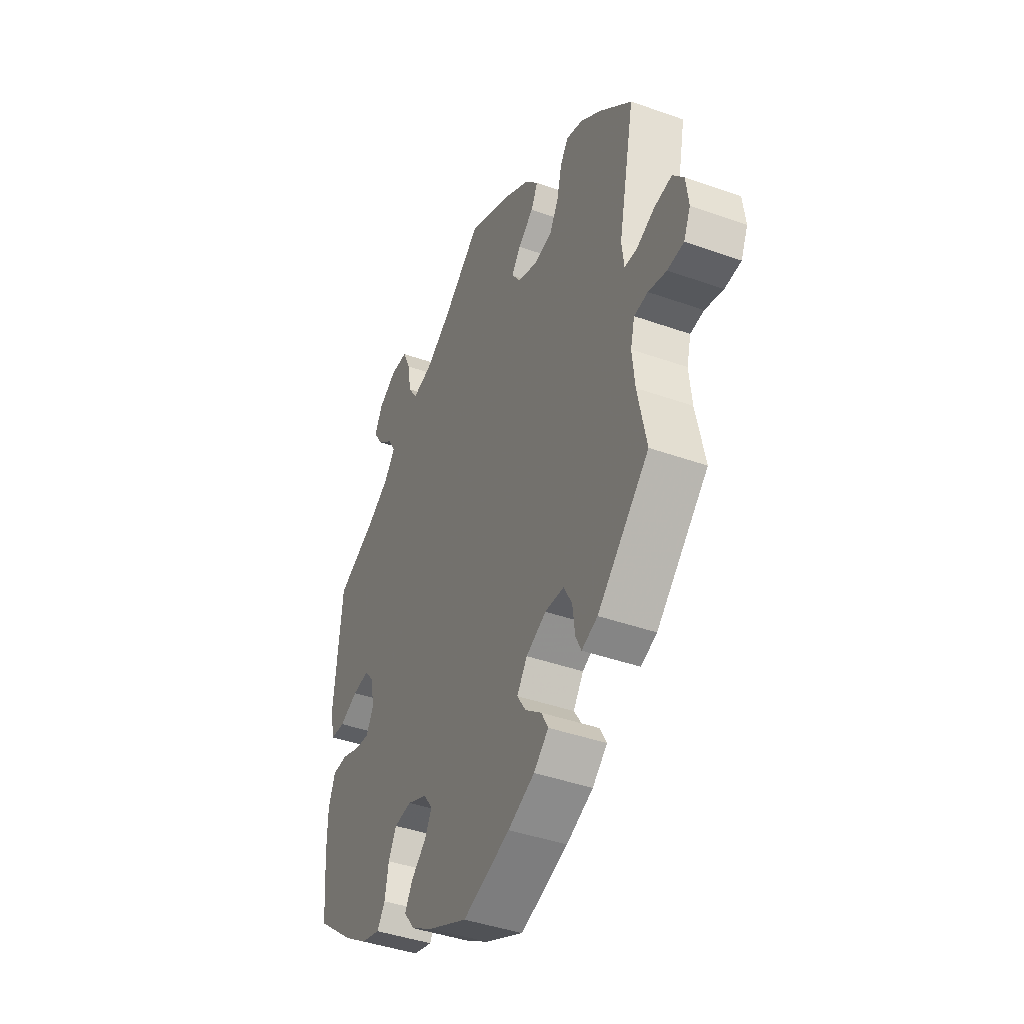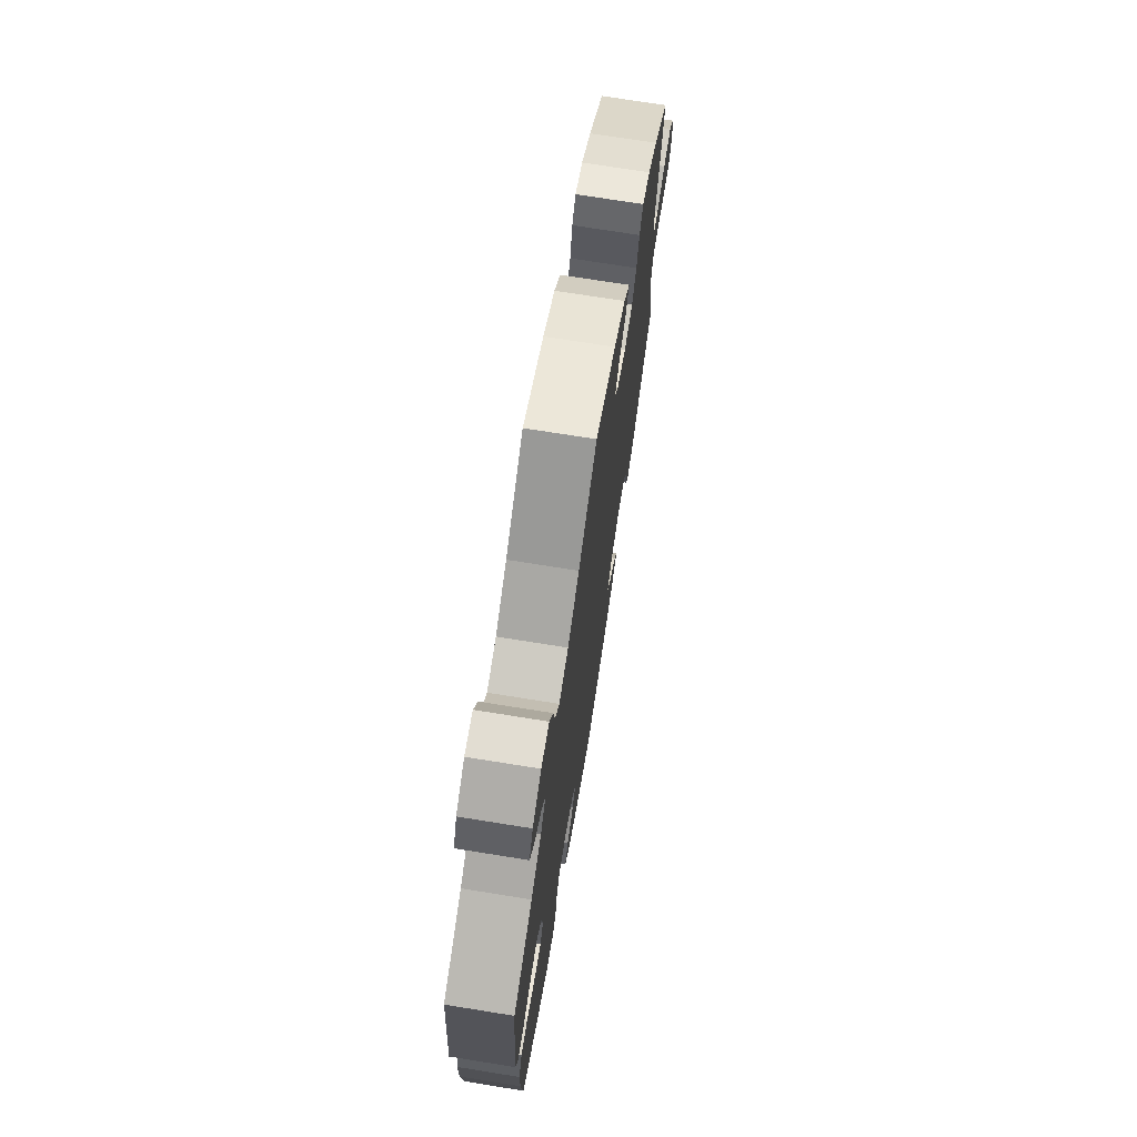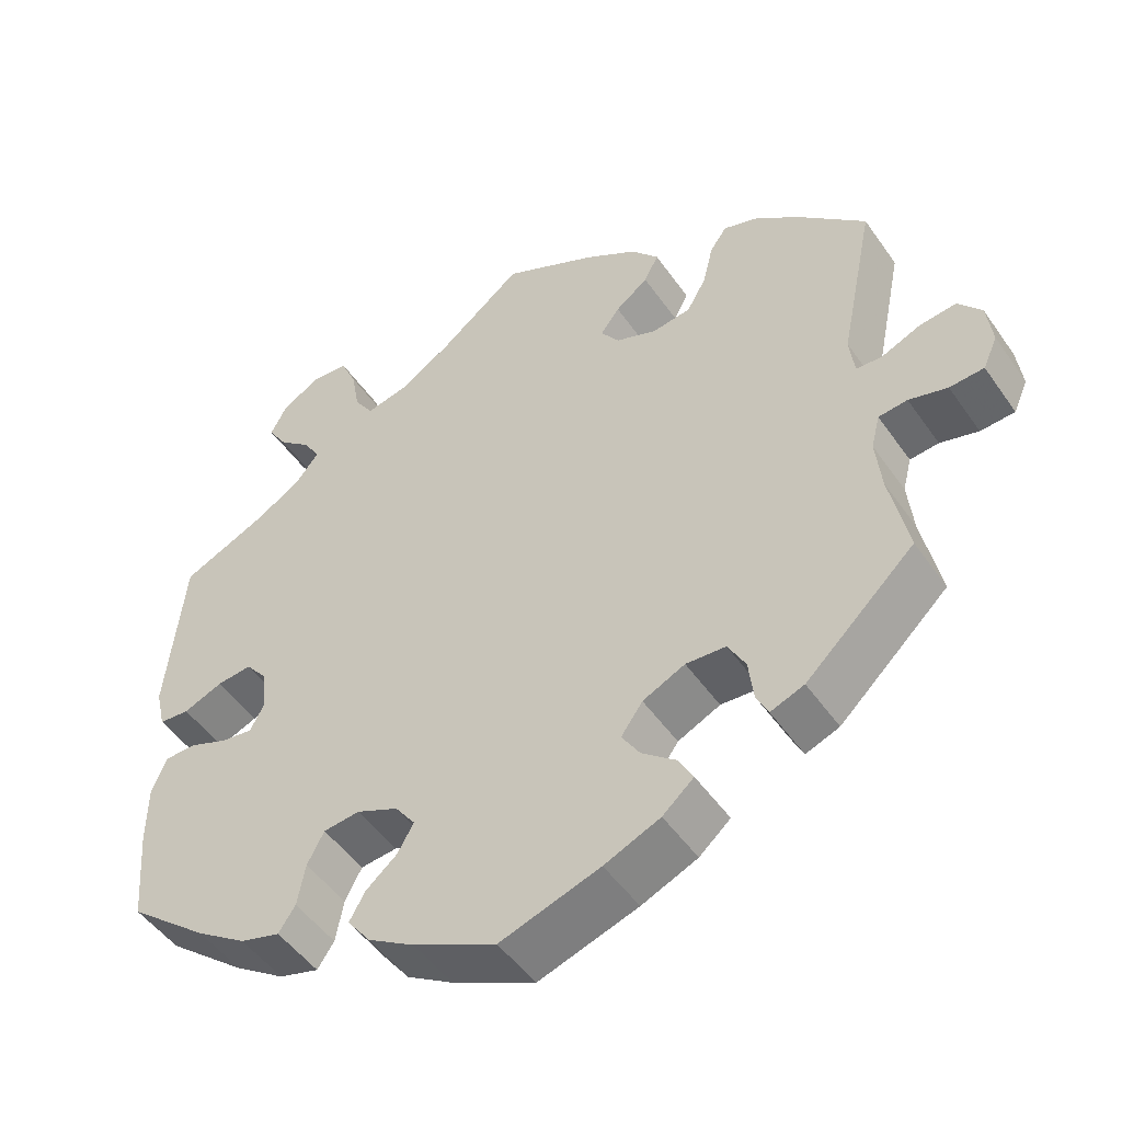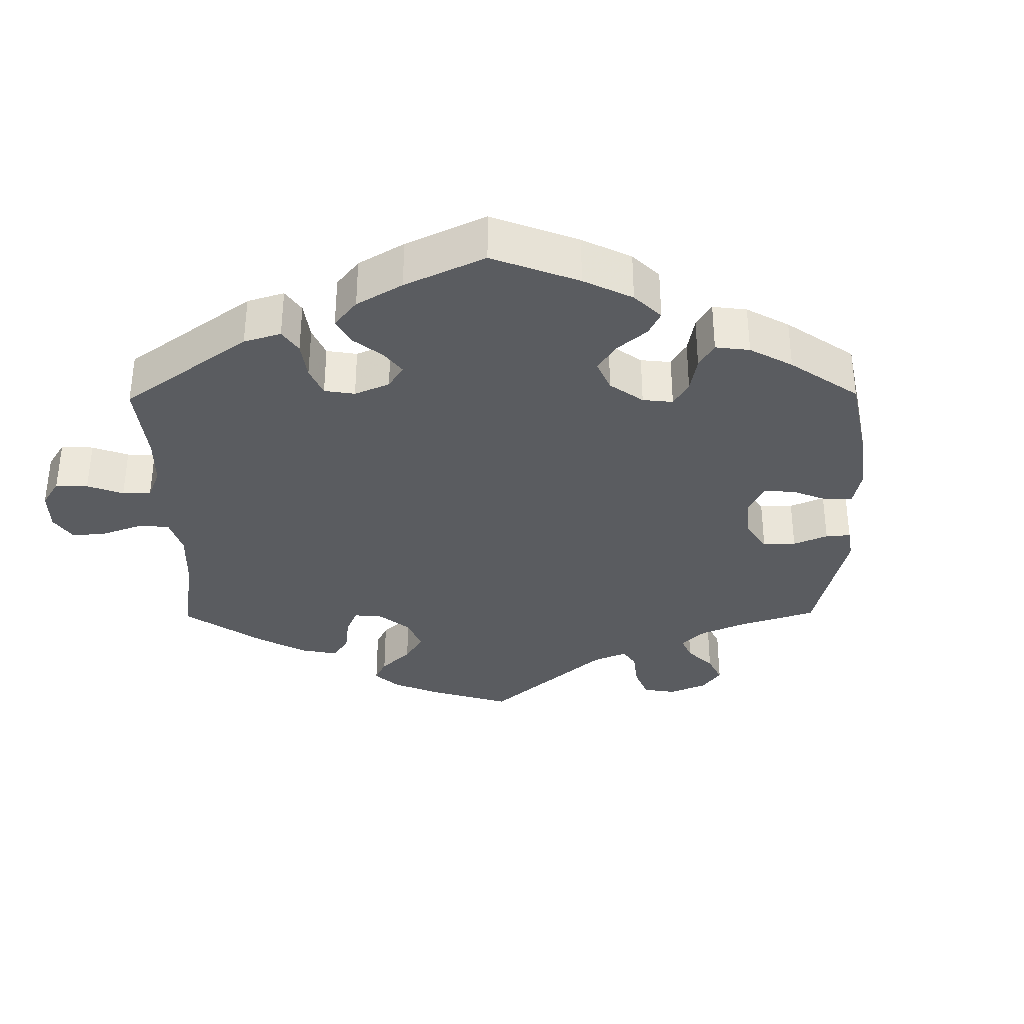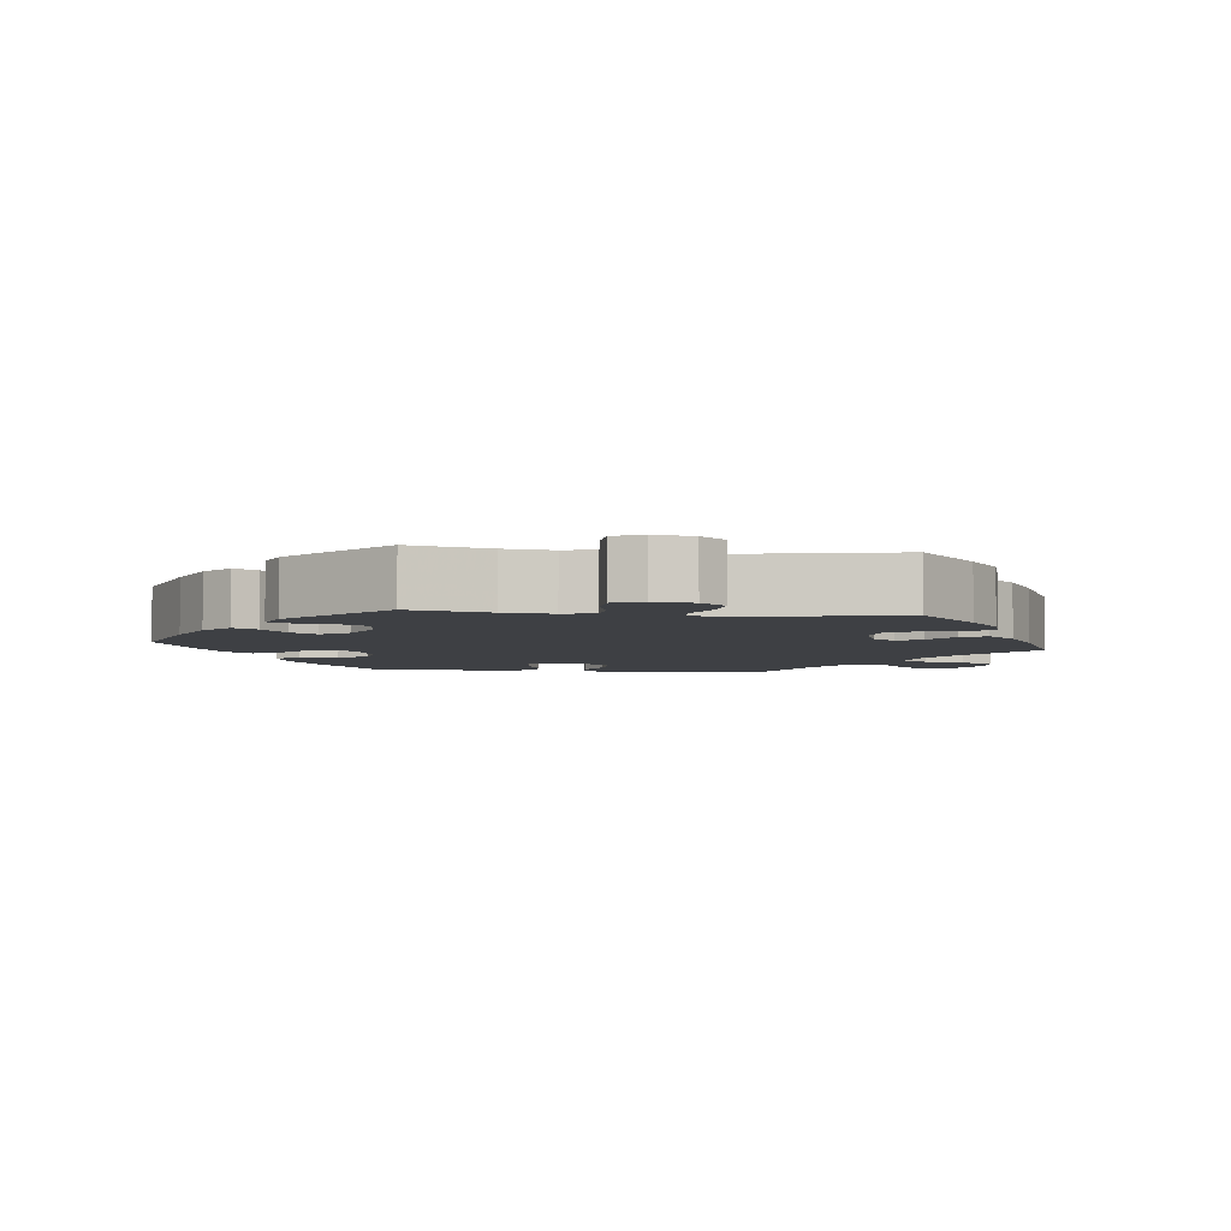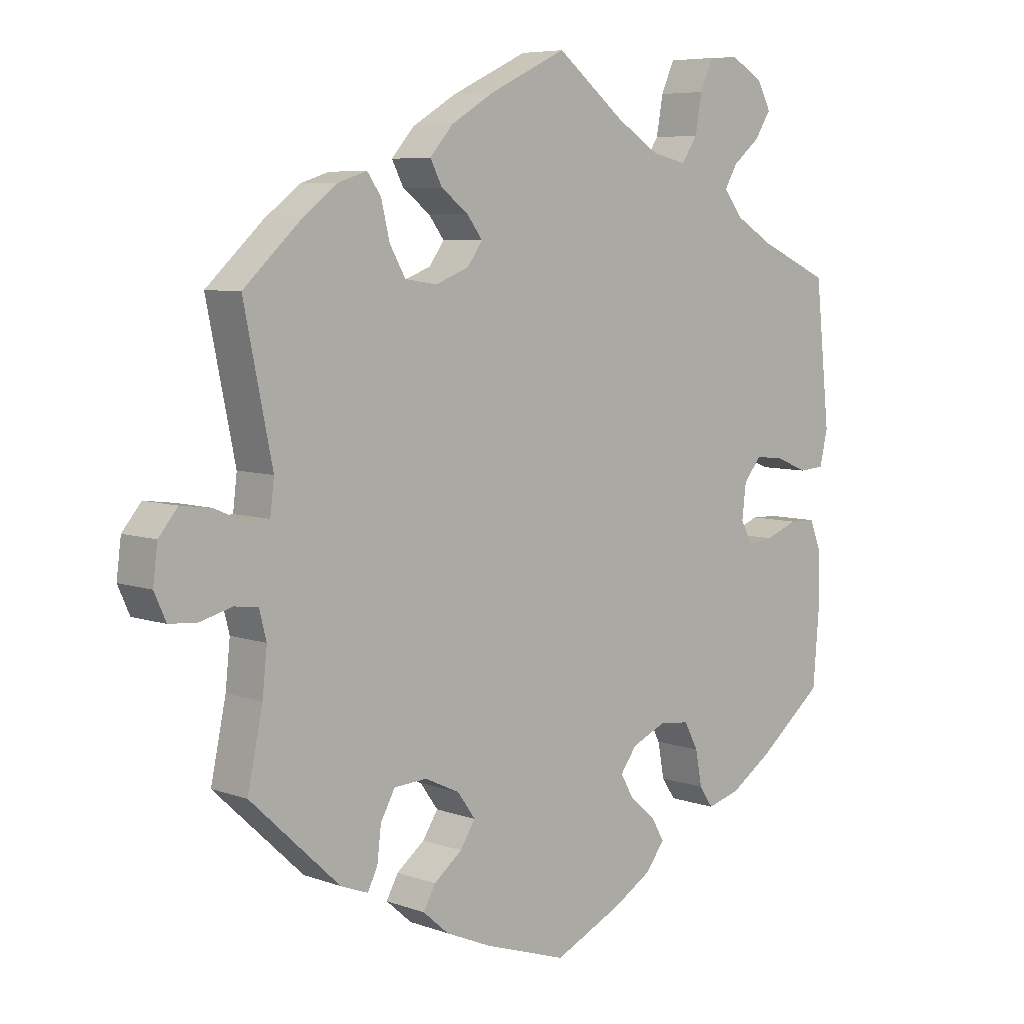
<metadata>
{"format":"obj","ext":"obj","renderer":"f3d","projection":"perspective","resolution":1024,"background":"white","views":[{"elev":-42.0,"azim":-113.2,"up":"+Z"},{"elev":72.3,"azim":99.1,"up":"+Z"},{"elev":-49.2,"azim":-146.6,"up":"+Z"},{"elev":-34.1,"azim":120.6,"up":"+Y"},{"elev":-4.9,"azim":-97.1,"up":"+Y"},{"elev":6.5,"azim":-43.3,"up":"+Z"}]}
</metadata>
<code>
v 0.401 0.07 -0.369
v 0.338 0.07 -0.411
v 0.288 0.07 -0.425
v 0.267 0.07 -0.394
v 0.257 0.07 -0.341
v 0.236 0.07 -0.301
v 0.19 0.07 -0.296
v 0.138 0.07 -0.319
v 0.113 0.07 -0.353
v 0.133 0.07 -0.388
v 0.172 0.07 -0.421
v 0.192 0.07 -0.456
v 0.163 0.07 -0.494
v 0.105 0.07 -0.529
v 0.001 0.07 -0.578
v -0.124 0.07 -0.537
v -0.194 0.07 -0.507
v -0.233 0.07 -0.473
v -0.215 0.07 -0.44
v -0.172 0.07 -0.406
v -0.149 0.07 -0.37
v -0.176 0.07 -0.332
v -0.229 0.07 -0.307
v -0.279 0.07 -0.31
v -0.301 0.07 -0.35
v -0.307 0.07 -0.401
v -0.322 0.07 -0.432
v -0.364 0.07 -0.416
v -0.5 0.07 -0.289
v -0.477 0.07 -0.179
v -0.47 0.07 -0.112
v -0.481 0.07 -0.069
v -0.517 0.07 -0.065
v -0.565 0.07 -0.078
v -0.608 0.07 -0.075
v -0.626 0.07 -0.035
v -0.619 0.07 0.02
v -0.59 0.07 0.055
v -0.544 0.07 0.049
v -0.495 0.07 0.028
v -0.463 0.07 0.03
v -0.457 0.07 0.08
v -0.5 0.07 0.289
v -0.414 0.07 0.369
v -0.359 0.07 0.411
v -0.316 0.07 0.425
v -0.295 0.07 0.395
v -0.282 0.07 0.341
v -0.258 0.07 0.299
v -0.209 0.07 0.292
v -0.158 0.07 0.312
v -0.135 0.07 0.344
v -0.159 0.07 0.376
v -0.2 0.07 0.407
v -0.218 0.07 0.442
v -0.183 0.07 0.482
v -0.117 0.07 0.522
v 0 0.07 0.578
v 0.104 0.07 0.496
v 0.169 0.07 0.455
v 0.222 0.07 0.443
v 0.246 0.07 0.479
v 0.256 0.07 0.536
v 0.276 0.07 0.581
v 0.321 0.07 0.584
v 0.37 0.07 0.556
v 0.391 0.07 0.516
v 0.367 0.07 0.478
v 0.326 0.07 0.444
v 0.306 0.07 0.41
v 0.335 0.07 0.373
v 0.393 0.07 0.338
v 0.5 0.07 0.29
v 0.522 0.07 0.078
v 0.51 0.07 0.026
v 0.472 0.07 0.023
v 0.423 0.07 0.043
v 0.379 0.07 0.048
v 0.352 0.07 0.015
v 0.346 0.07 -0.037
v 0.364 0.07 -0.071
v 0.403 0.07 -0.066
v 0.452 0.07 -0.047
v 0.492 0.07 -0.048
v 0.51 0.07 -0.094
v 0.511 0.07 -0.167
v 0.501 0.07 -0.288
v 0.401 0 -0.369
v 0.338 0 -0.411
v 0.288 0 -0.425
v 0.267 0 -0.394
v 0.257 0 -0.341
v 0.236 0 -0.301
v 0.19 0 -0.296
v 0.138 0 -0.319
v 0.113 0 -0.353
v 0.133 0 -0.388
v 0.172 0 -0.421
v 0.192 0 -0.456
v 0.163 0 -0.494
v 0.105 0 -0.529
v 0.001 0 -0.578
v -0.124 0 -0.537
v -0.194 0 -0.507
v -0.233 0 -0.473
v -0.215 0 -0.44
v -0.172 0 -0.406
v -0.149 0 -0.37
v -0.176 0 -0.332
v -0.229 0 -0.307
v -0.279 0 -0.31
v -0.301 0 -0.35
v -0.307 0 -0.401
v -0.322 0 -0.432
v -0.364 0 -0.416
v -0.5 0 -0.289
v -0.477 0 -0.179
v -0.47 0 -0.112
v -0.481 0 -0.069
v -0.517 0 -0.065
v -0.565 0 -0.078
v -0.608 0 -0.075
v -0.626 0 -0.035
v -0.619 0 0.02
v -0.59 0 0.055
v -0.544 0 0.049
v -0.495 0 0.028
v -0.463 0 0.03
v -0.457 0 0.08
v -0.5 0 0.289
v -0.414 0 0.369
v -0.359 0 0.411
v -0.316 0 0.425
v -0.295 0 0.395
v -0.282 0 0.341
v -0.258 0 0.299
v -0.209 0 0.292
v -0.158 0 0.312
v -0.135 0 0.344
v -0.159 0 0.376
v -0.2 0 0.407
v -0.218 0 0.442
v -0.183 0 0.482
v -0.117 0 0.522
v 0 0 0.578
v 0.104 0 0.496
v 0.169 0 0.455
v 0.222 0 0.443
v 0.246 0 0.479
v 0.256 0 0.536
v 0.276 0 0.581
v 0.321 0 0.584
v 0.37 0 0.556
v 0.391 0 0.516
v 0.367 0 0.478
v 0.326 0 0.444
v 0.306 0 0.41
v 0.335 0 0.373
v 0.393 0 0.338
v 0.5 0 0.29
v 0.522 0 0.078
v 0.51 0 0.026
v 0.472 0 0.023
v 0.423 0 0.043
v 0.379 0 0.048
v 0.352 0 0.015
v 0.346 0 -0.037
v 0.364 0 -0.071
v 0.403 0 -0.066
v 0.452 0 -0.047
v 0.492 0 -0.048
v 0.51 0 -0.094
v 0.511 0 -0.167
v 0.501 0 -0.288
f 82 83 84 85
f 81 82 85 86
f 74 75 76 77
f 72 73 74 77
f 71 72 77 78
f 70 71 78 79
f 66 67 68 69
f 66 69 70
f 65 66 70
f 62 63 64 65
f 61 62 65 70
f 60 61 70 79
f 56 57 58 59
f 53 54 55 56
f 52 53 56 59
f 51 52 59 60
f 45 46 47 48
f 45 48 49
f 42 43 44 45
f 41 42 45 49
f 37 38 39 40
f 37 40 41
f 36 37 41
f 33 34 35 36
f 32 33 36 41
f 31 32 41 49
f 27 28 29 30
f 25 26 27 30
f 24 25 30 31
f 23 24 31 49
f 17 18 19 20
f 17 20 21
f 16 17 21
f 15 16 21
f 14 15 21 22
f 10 11 12 13
f 9 10 13 14
f 2 3 4 5
f 2 5 6
f 1 2 6
f 81 86 87 1
f 51 60 79 80
f 50 51 80 81
f 22 23 49 50
f 9 14 22 50
f 8 9 50
f 7 8 50 81
f 6 7 81
f 1 6 81
f 172 171 170 169
f 173 172 169 168
f 164 163 162 161
f 164 161 160 159
f 165 164 159 158
f 166 165 158 157
f 156 155 154 153
f 157 156 153
f 157 153 152
f 152 151 150 149
f 157 152 149 148
f 166 157 148 147
f 146 145 144 143
f 143 142 141 140
f 146 143 140 139
f 147 146 139 138
f 135 134 133 132
f 136 135 132
f 132 131 130 129
f 136 132 129 128
f 127 126 125 124
f 128 127 124
f 128 124 123
f 123 122 121 120
f 128 123 120 119
f 136 128 119 118
f 117 116 115 114
f 117 114 113 112
f 118 117 112 111
f 136 118 111 110
f 107 106 105 104
f 108 107 104
f 108 104 103
f 108 103 102
f 109 108 102 101
f 100 99 98 97
f 101 100 97 96
f 92 91 90 89
f 93 92 89
f 93 89 88
f 88 174 173 168
f 167 166 147 138
f 168 167 138 137
f 137 136 110 109
f 137 109 101 96
f 137 96 95
f 168 137 95 94
f 168 94 93
f 168 93 88
f 1 88 89 2
f 2 89 90 3
f 3 90 91 4
f 4 91 92 5
f 5 92 93 6
f 6 93 94 7
f 7 94 95 8
f 8 95 96 9
f 9 96 97 10
f 10 97 98 11
f 11 98 99 12
f 12 99 100 13
f 13 100 101 14
f 14 101 102 15
f 15 102 103 16
f 16 103 104 17
f 17 104 105 18
f 18 105 106 19
f 19 106 107 20
f 20 107 108 21
f 21 108 109 22
f 22 109 110 23
f 23 110 111 24
f 24 111 112 25
f 25 112 113 26
f 26 113 114 27
f 27 114 115 28
f 28 115 116 29
f 29 116 117 30
f 30 117 118 31
f 31 118 119 32
f 32 119 120 33
f 33 120 121 34
f 34 121 122 35
f 35 122 123 36
f 36 123 124 37
f 37 124 125 38
f 38 125 126 39
f 39 126 127 40
f 40 127 128 41
f 41 128 129 42
f 42 129 130 43
f 43 130 131 44
f 44 131 132 45
f 45 132 133 46
f 46 133 134 47
f 47 134 135 48
f 48 135 136 49
f 49 136 137 50
f 50 137 138 51
f 51 138 139 52
f 52 139 140 53
f 53 140 141 54
f 54 141 142 55
f 55 142 143 56
f 56 143 144 57
f 57 144 145 58
f 58 145 146 59
f 59 146 147 60
f 60 147 148 61
f 61 148 149 62
f 62 149 150 63
f 63 150 151 64
f 64 151 152 65
f 65 152 153 66
f 66 153 154 67
f 67 154 155 68
f 68 155 156 69
f 69 156 157 70
f 70 157 158 71
f 71 158 159 72
f 72 159 160 73
f 73 160 161 74
f 74 161 162 75
f 75 162 163 76
f 76 163 164 77
f 77 164 165 78
f 78 165 166 79
f 79 166 167 80
f 80 167 168 81
f 81 168 169 82
f 82 169 170 83
f 83 170 171 84
f 84 171 172 85
f 85 172 173 86
f 86 173 174 87
f 87 174 88 1

</code>
